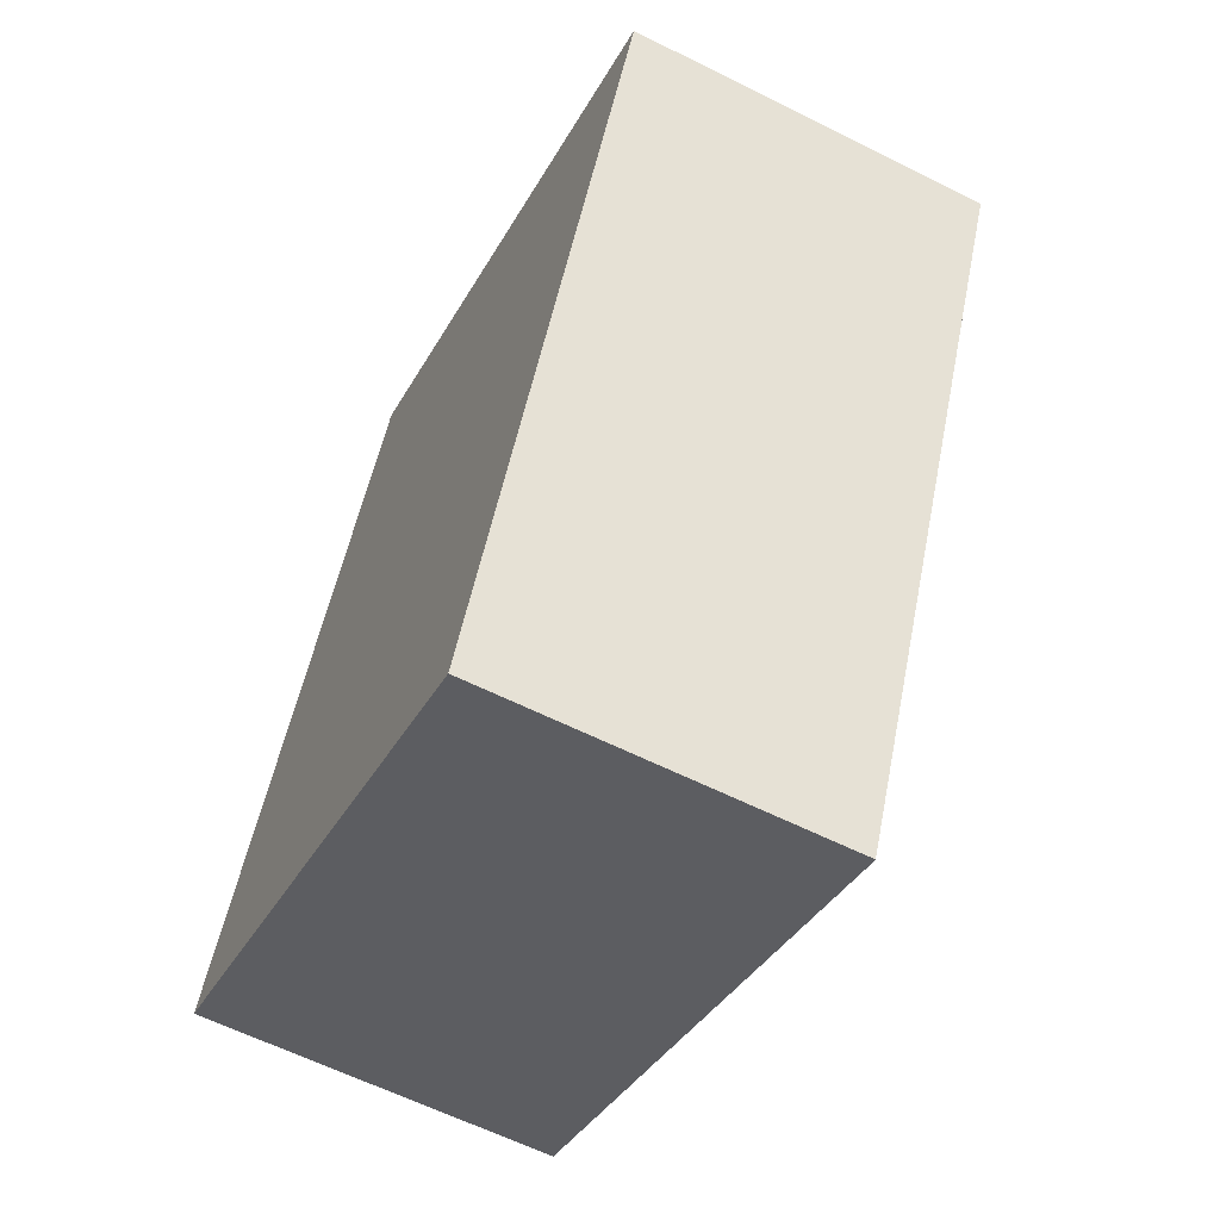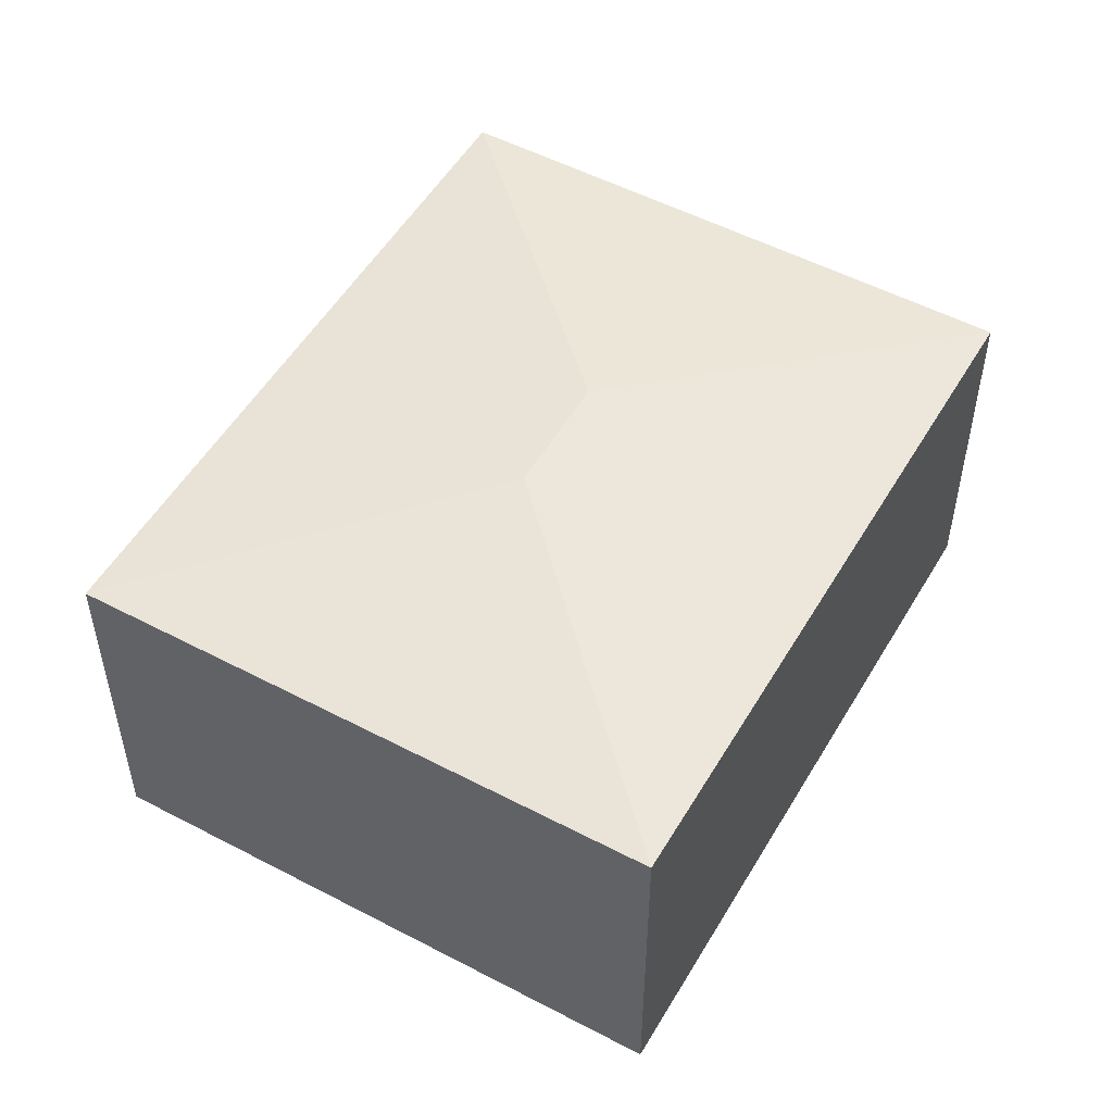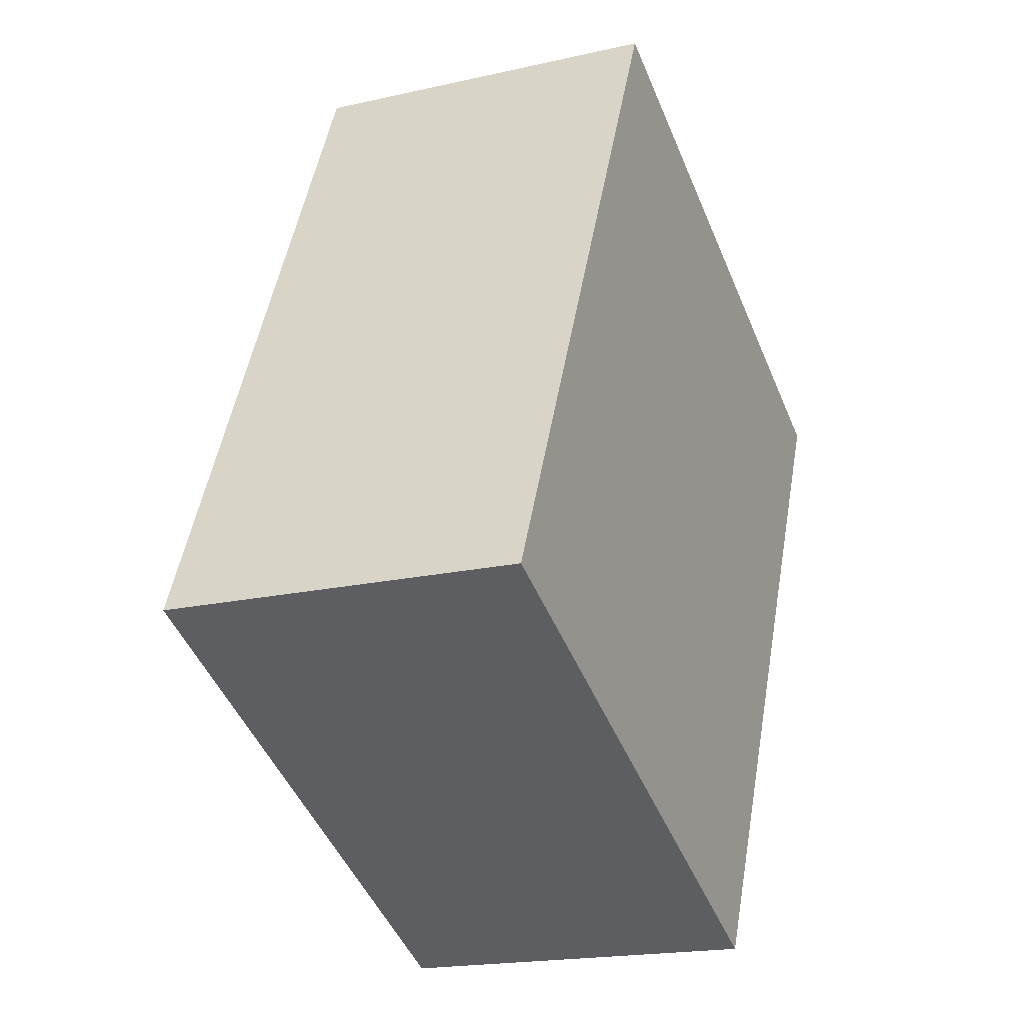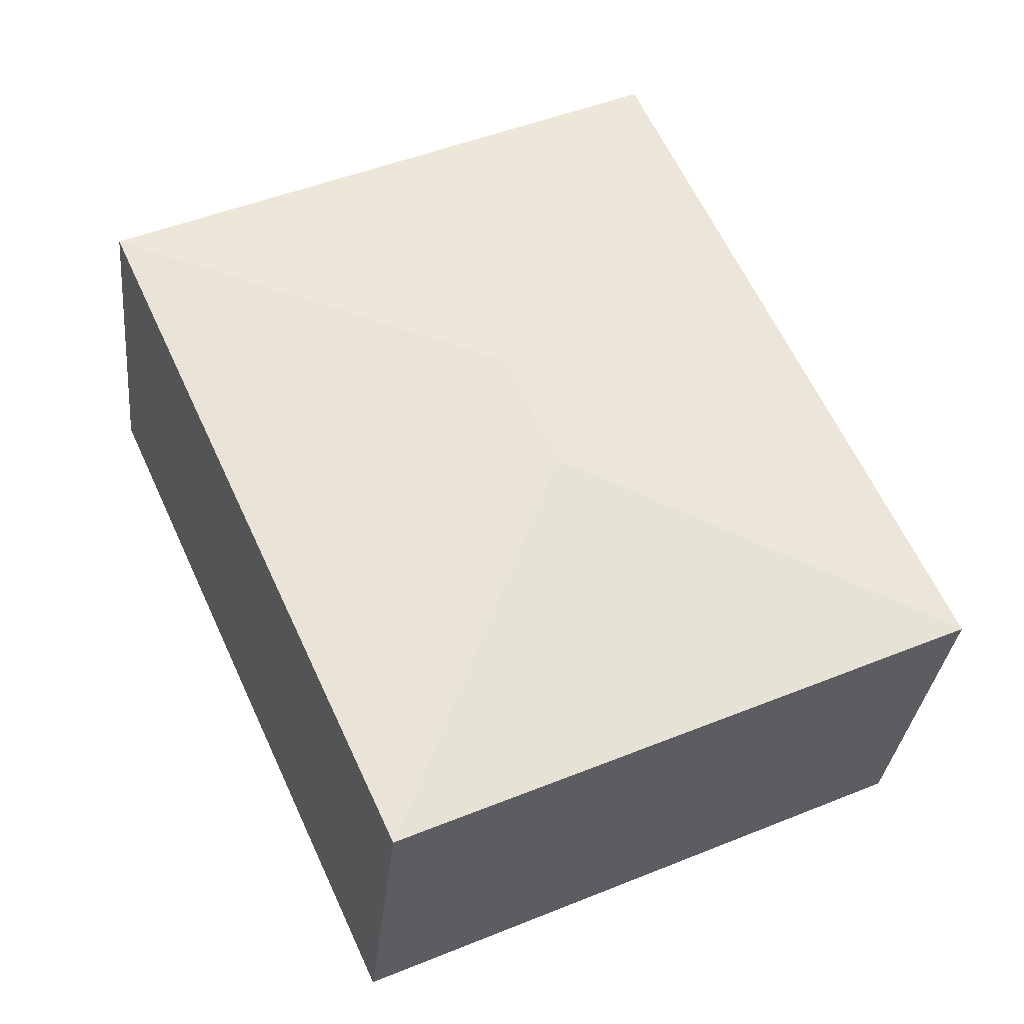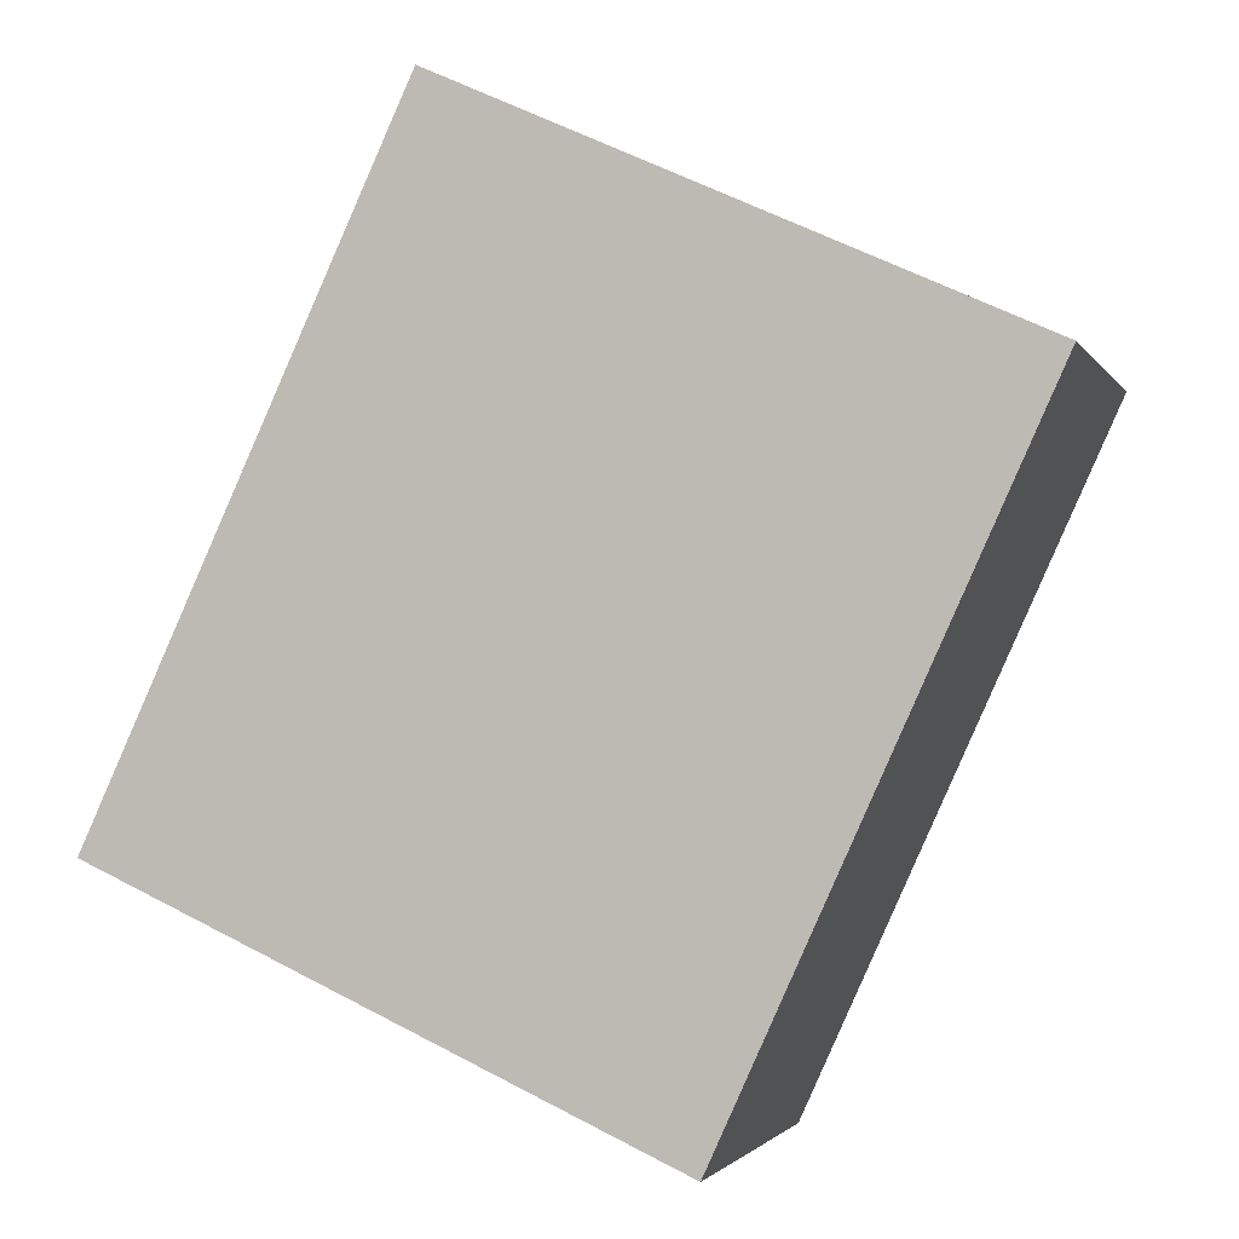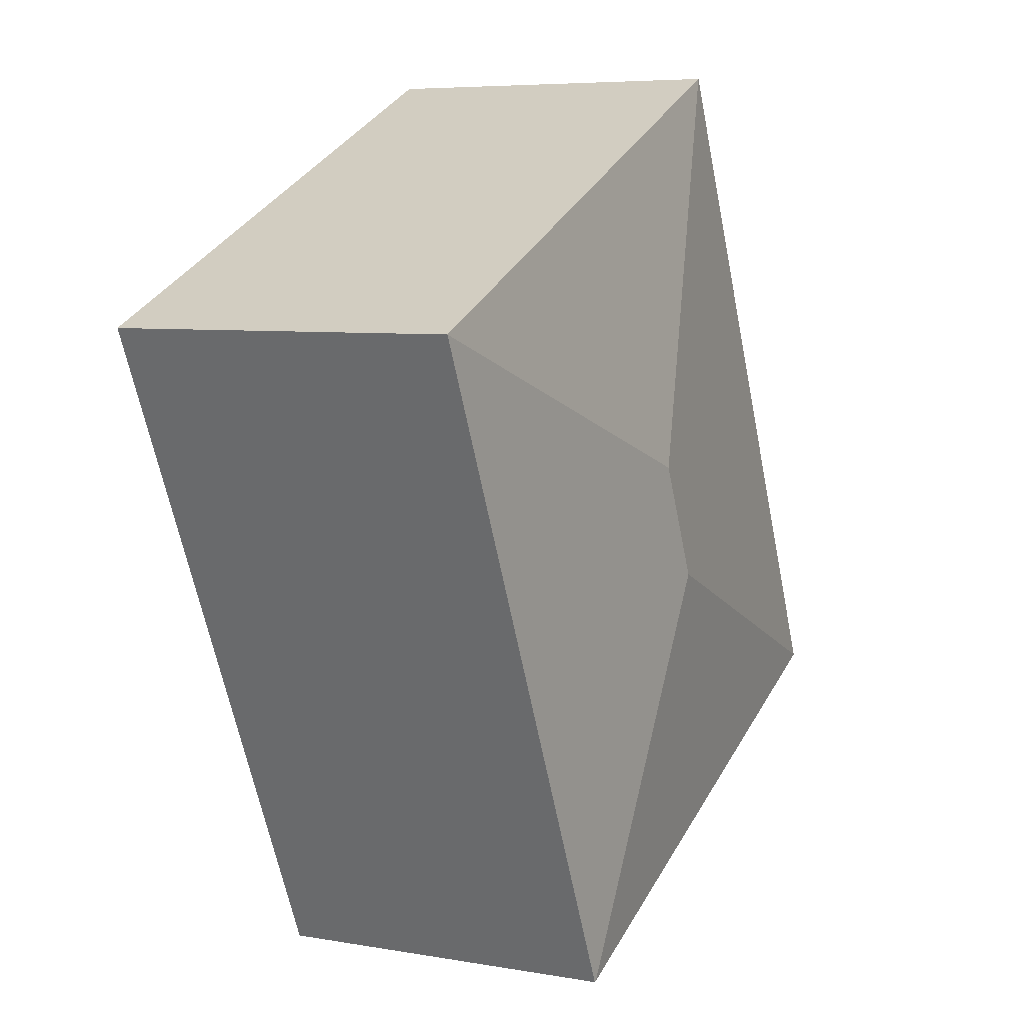
<metadata>
{"format":"obj","ext":"obj","renderer":"f3d","projection":"perspective","resolution":1024,"background":"white","views":[{"elev":-61.3,"azim":63.0,"up":"+Z"},{"elev":52.0,"azim":54.3,"up":"+Y"},{"elev":-18.9,"azim":-66.5,"up":"+Z"},{"elev":-31.8,"azim":174.2,"up":"+Z"},{"elev":-2.1,"azim":16.3,"up":"+Z"},{"elev":6.4,"azim":117.6,"up":"+Z"}]}
</metadata>
<code>
v  5.493 3.536 -2.505
v  8.537 3.538 4.124
v  5.51 3.534 -2.513
v  4.009 3.878 1.489
v  4.542 3.878 2.647
v  3.06 3.536 6.646
v  0 3.536 2.165e-16
v  5.51 1.539e-16 -2.513
v  0 0 0
v  5.493 1.534e-16 -2.505
v  3.06 -4.069e-16 6.646
v  8.537 -2.525e-16 4.124
g defaultobject
f 1 2 3
f 2 1 4
f 2 4 5
f 5 6 2
f 4 1 7
f 5 7 6
f 7 5 4
f 3 7 1
f 7 3 8
f 7 8 9
f 9 8 10
f 9 6 7
f 6 9 11
f 6 12 2
f 12 6 11
f 12 3 2
f 3 12 8
f 12 10 8
f 10 11 9
f 11 10 12

</code>
